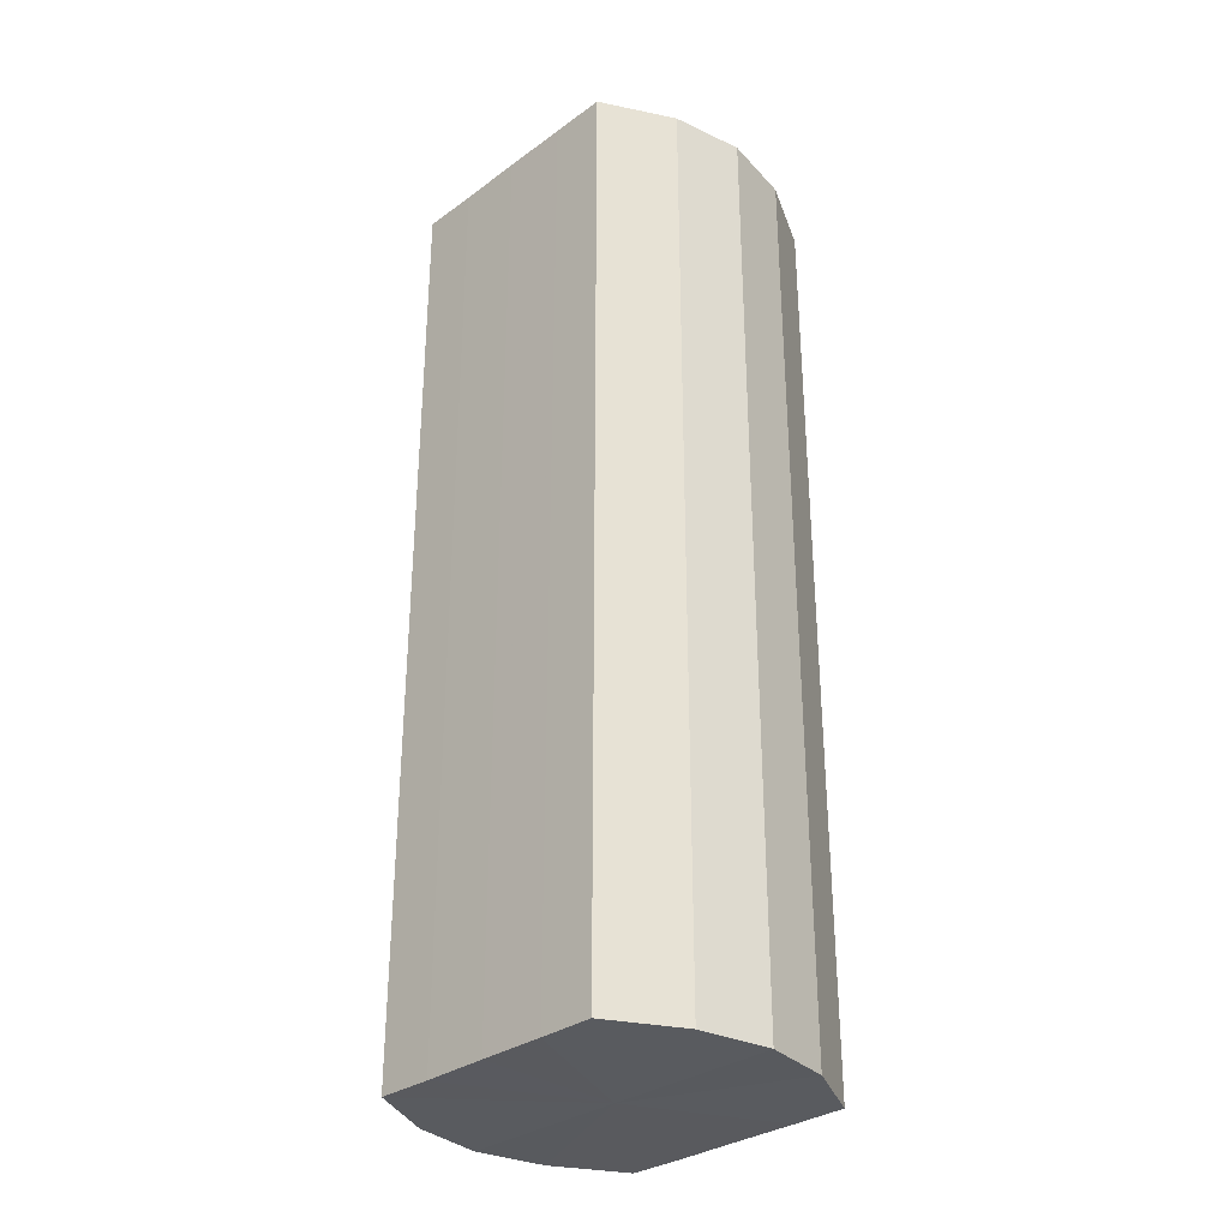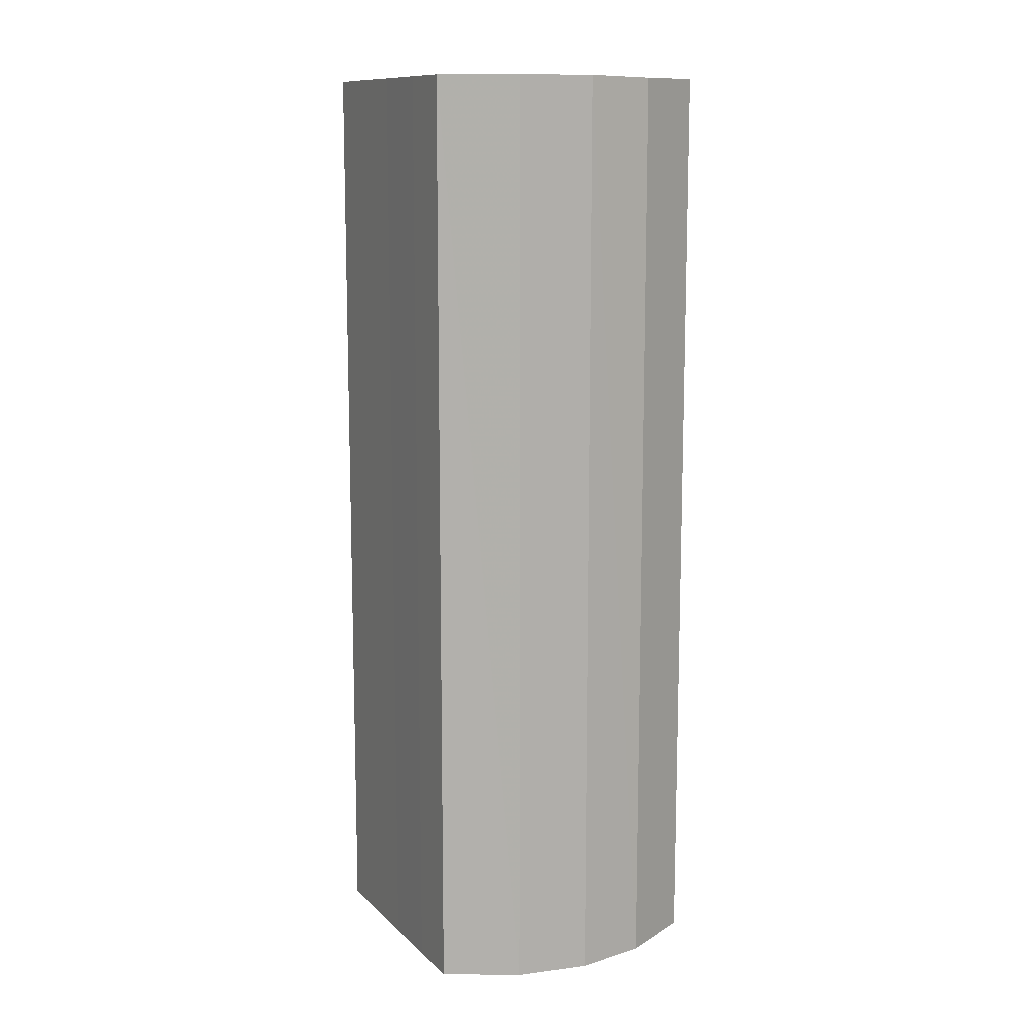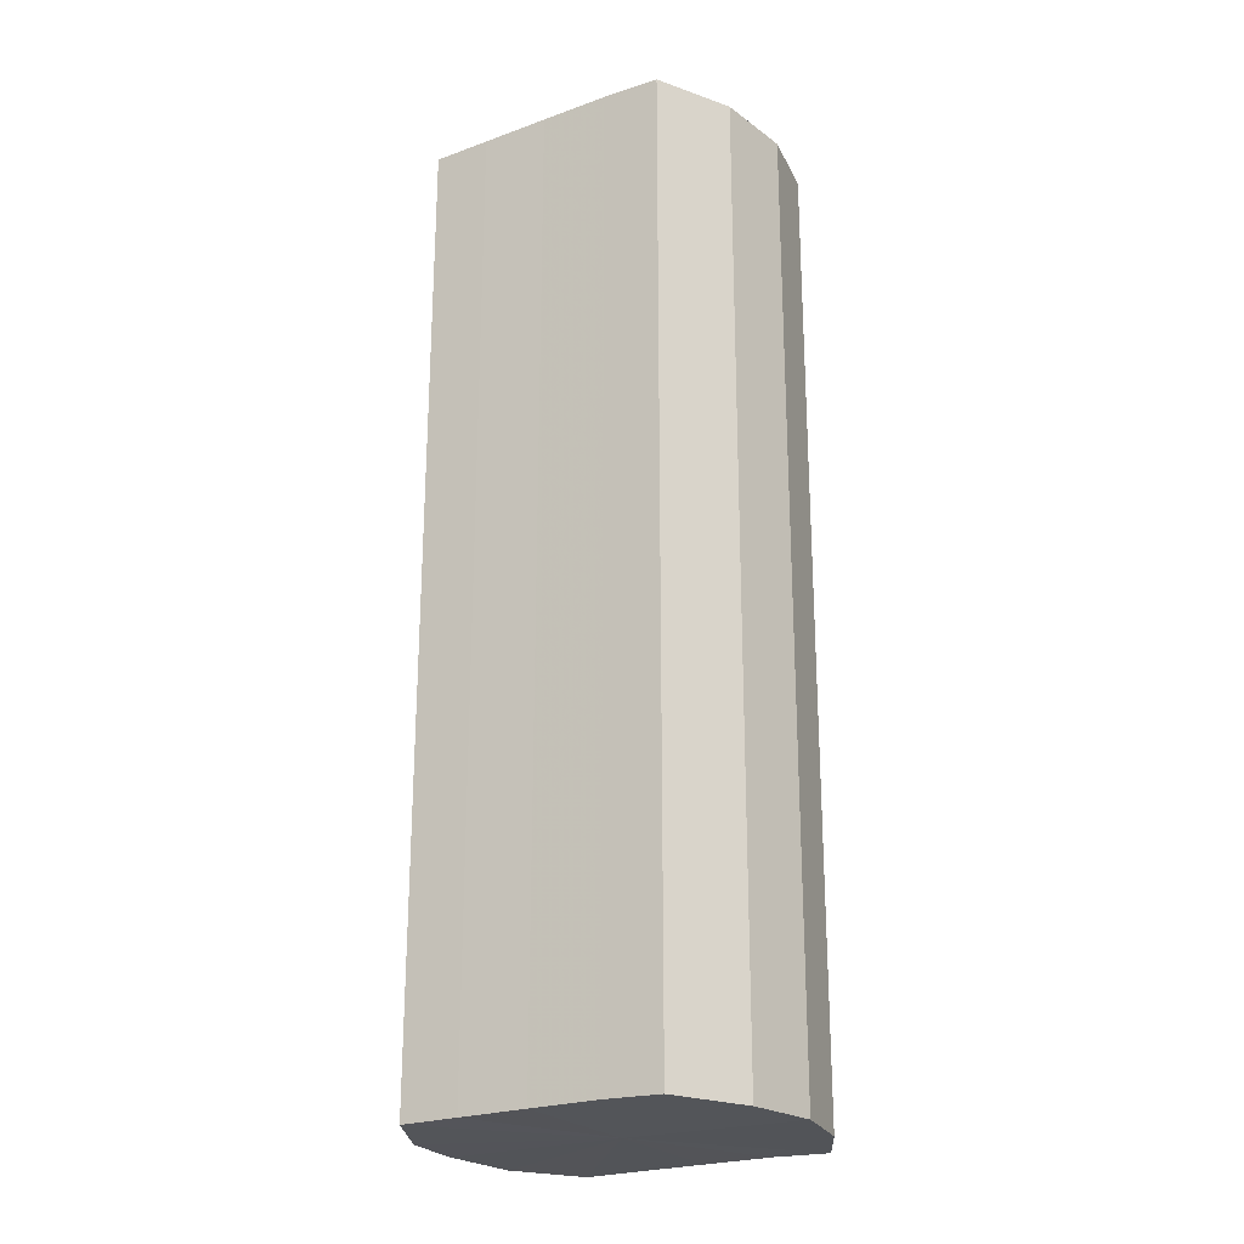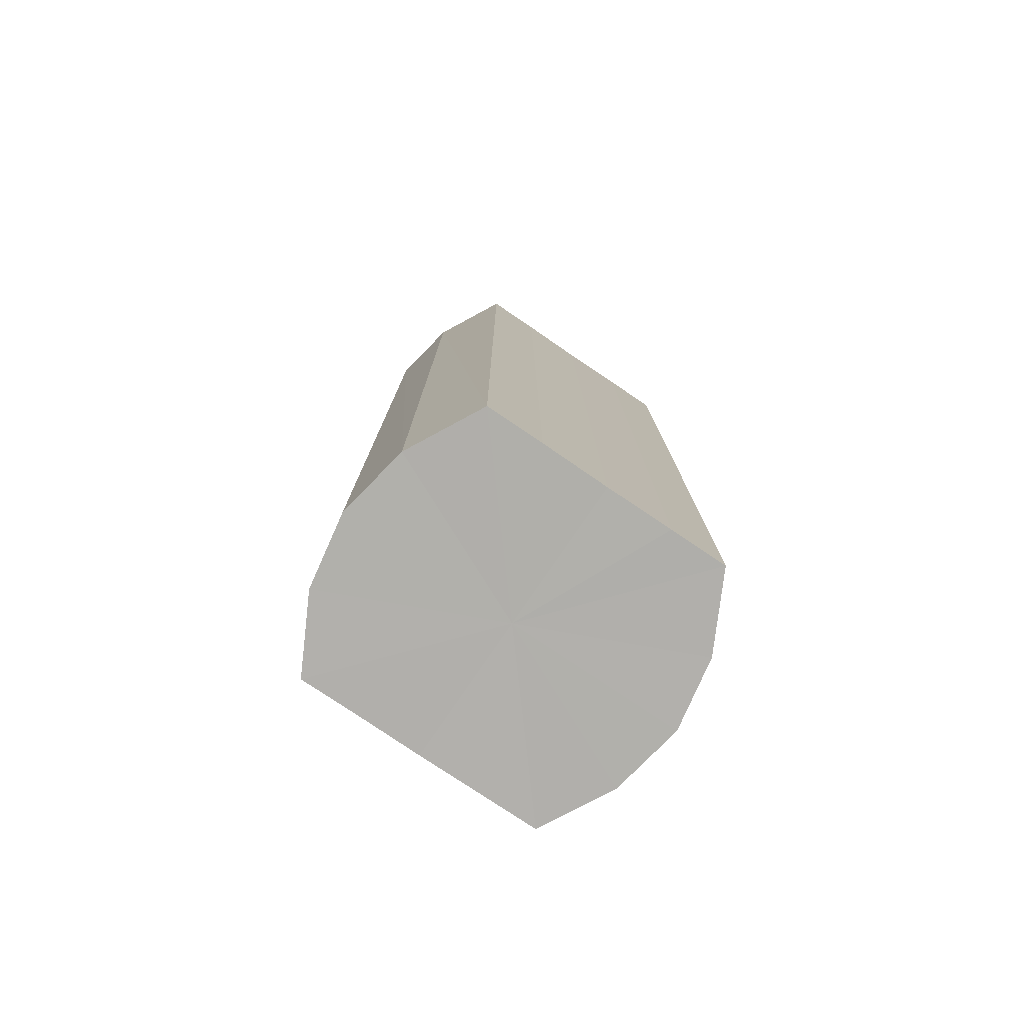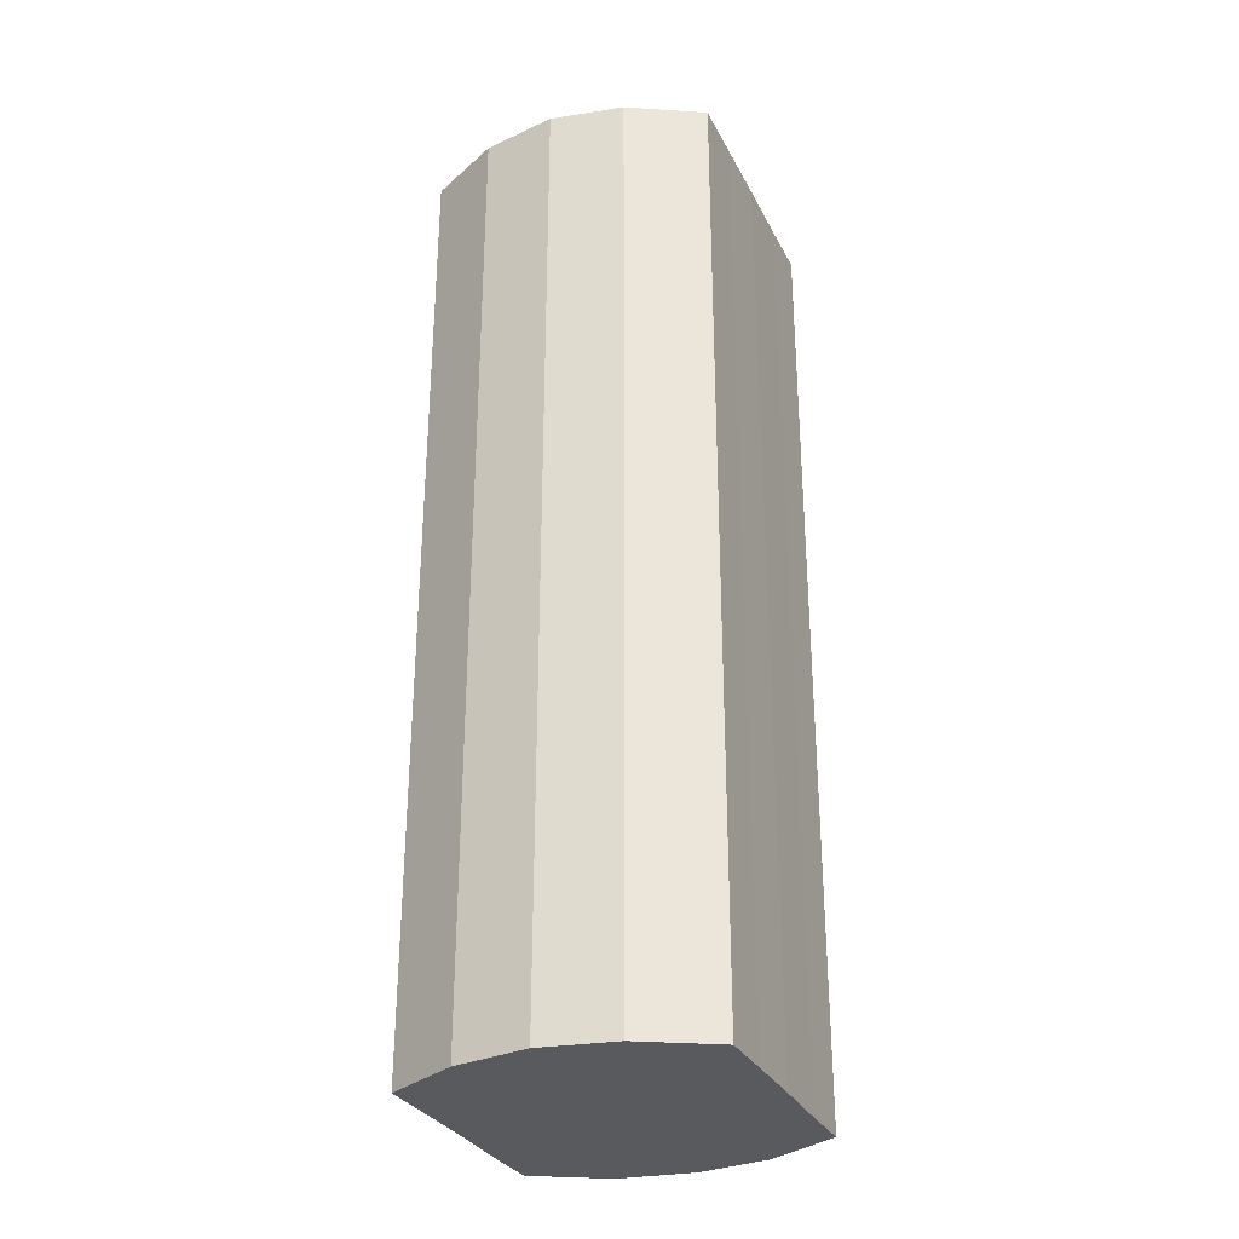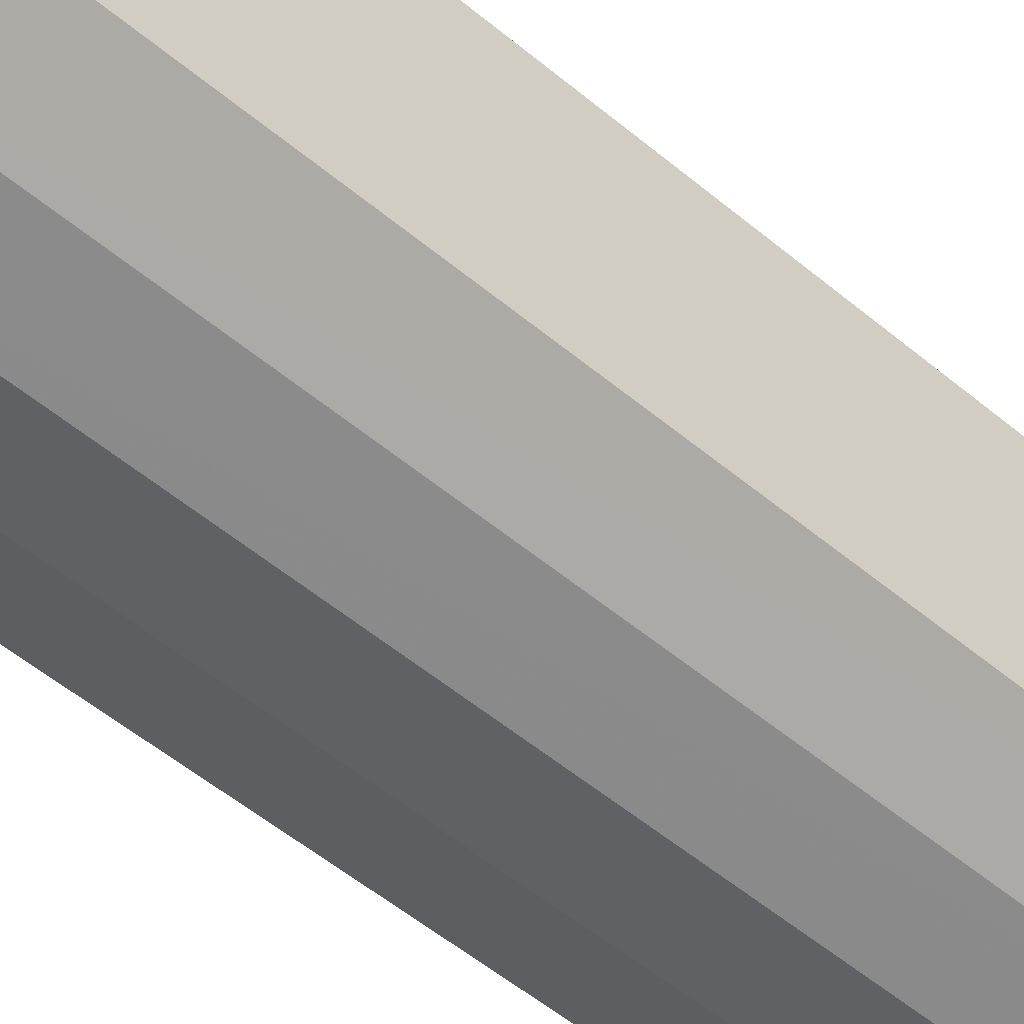
<metadata>
{"format":"obj","ext":"obj","renderer":"f3d","projection":"perspective","resolution":1024,"background":"white","views":[{"elev":-31.7,"azim":-44.4,"up":"+Y"},{"elev":11.4,"azim":153.2,"up":"+Y"},{"elev":-23.5,"azim":120.7,"up":"+Y"},{"elev":-78.2,"azim":55.8,"up":"+Y"},{"elev":-30.7,"azim":23.0,"up":"+Y"},{"elev":-55.5,"azim":48.9,"up":"+Z"}]}
</metadata>
<code>
o 8408
v 2175 1869 7.375
v 2175 1869 7.366
v 2175 1869 7.375
v 2175 1869 7.358
v 2175 1869 7.366
v 2175 1869 7.384
v 2175 1869 7.384
v 2175 1869 7.353
v 2175 1869 7.358
v 2175 1869 7.392
v 2175 1869 7.392
v 2175 1869 7.351
v 2175 1869 7.353
v 2175 1869 7.397
v 2175 1869 7.397
v 2175 1869 7.353
v 2175 1869 7.351
v 2175 1869 7.399
v 2175 1869 7.399
v 2175 1869 7.358
v 2175 1869 7.353
v 2175 1869 7.397
v 2175 1869 7.397
v 2175 1869 7.366
v 2175 1869 7.358
v 2175 1869 7.392
v 2175 1869 7.392
v 2175 1869 7.375
v 2175 1869 7.366
v 2175 1869 7.384
v 2175 1869 7.384
v 2175 1869 7.375
v 2175 1869 7.375
v 2175 1869 7.366
v 2175 1869 7.366
v 2175 1869 7.358
v 2175 1869 7.358
v 2175 1869 7.384
v 2175 1869 7.375
v 2175 1869 7.392
v 2175 1869 7.384
v 2175 1869 7.353
v 2175 1869 7.353
v 2175 1869 7.397
v 2175 1869 7.392
v 2175 1869 7.399
v 2175 1869 7.397
v 2175 1869 7.351
v 2175 1869 7.351
v 2175 1869 7.397
v 2175 1869 7.399
v 2175 1869 7.392
v 2175 1869 7.397
v 2175 1869 7.353
v 2175 1869 7.353
v 2175 1869 7.384
v 2175 1869 7.392
v 2175 1869 7.375
v 2175 1869 7.384
v 2175 1869 7.358
v 2175 1869 7.358
v 2175 1869 7.366
v 2175 1869 7.375
v 2175 1869 7.366
v 2175 1869 7.375
v 2175 1869 7.366
v 2175 1869 7.375
v 2175 1869 7.358
v 2175 1869 7.384
v 2175 1869 7.353
v 2175 1869 7.392
v 2175 1869 7.351
v 2175 1869 7.397
v 2175 1869 7.353
v 2175 1869 7.399
v 2175 1869 7.358
v 2175 1869 7.397
v 2175 1869 7.366
v 2175 1869 7.392
v 2175 1869 7.375
v 2175 1869 7.384
v 2175 1869 7.375
v 2175 1869 7.375
v 2175 1869 7.366
v 2175 1869 7.384
v 2175 1869 7.358
v 2175 1869 7.392
v 2175 1869 7.353
v 2175 1869 7.397
v 2175 1869 7.351
v 2175 1869 7.399
v 2175 1869 7.353
v 2175 1869 7.397
v 2175 1869 7.358
v 2175 1869 7.392
v 2175 1869 7.366
v 2175 1869 7.384
v 2175 1869 7.375
f 1 2 3
f 2 4 5
f 6 1 7
f 4 8 9
f 10 6 11
f 8 12 13
f 14 10 15
f 12 16 17
f 18 14 19
f 16 20 21
f 22 18 23
f 20 24 25
f 26 22 27
f 24 28 29
f 30 26 31
f 28 30 32
f 33 34 35
f 35 36 37
f 38 39 33
f 40 41 38
f 37 42 43
f 44 45 40
f 46 47 44
f 43 48 49
f 50 51 46
f 52 53 50
f 49 54 55
f 56 57 52
f 58 59 56
f 55 60 61
f 62 63 58
f 61 64 62
f 65 66 67
f 65 68 66
f 65 67 69
f 65 70 68
f 65 69 71
f 65 72 70
f 65 71 73
f 65 74 72
f 65 73 75
f 65 76 74
f 65 75 77
f 65 78 76
f 65 77 79
f 65 80 78
f 65 79 81
f 65 81 80
f 82 83 84
f 82 85 83
f 82 84 86
f 82 87 85
f 82 86 88
f 82 89 87
f 82 88 90
f 82 91 89
f 82 90 92
f 82 93 91
f 82 92 94
f 82 95 93
f 82 94 96
f 82 97 95
f 82 96 98
f 82 98 97

</code>
